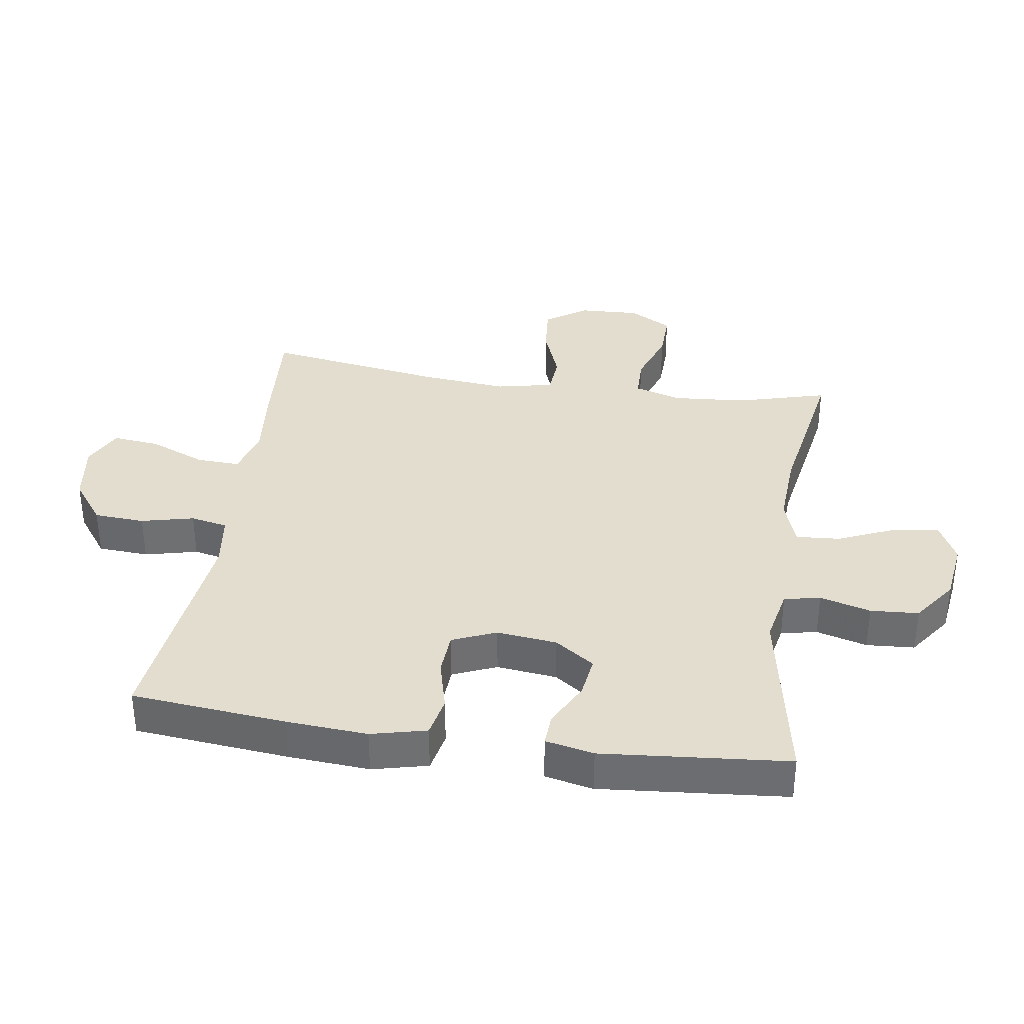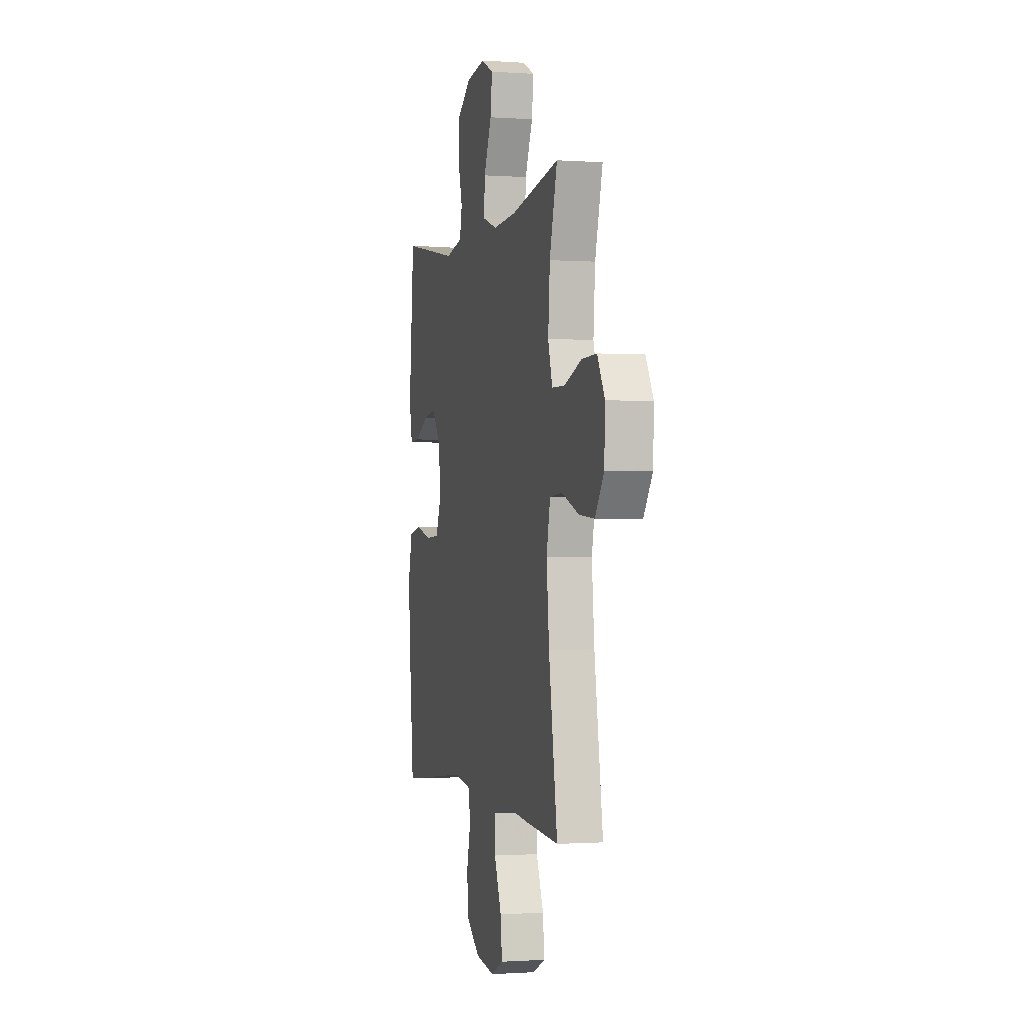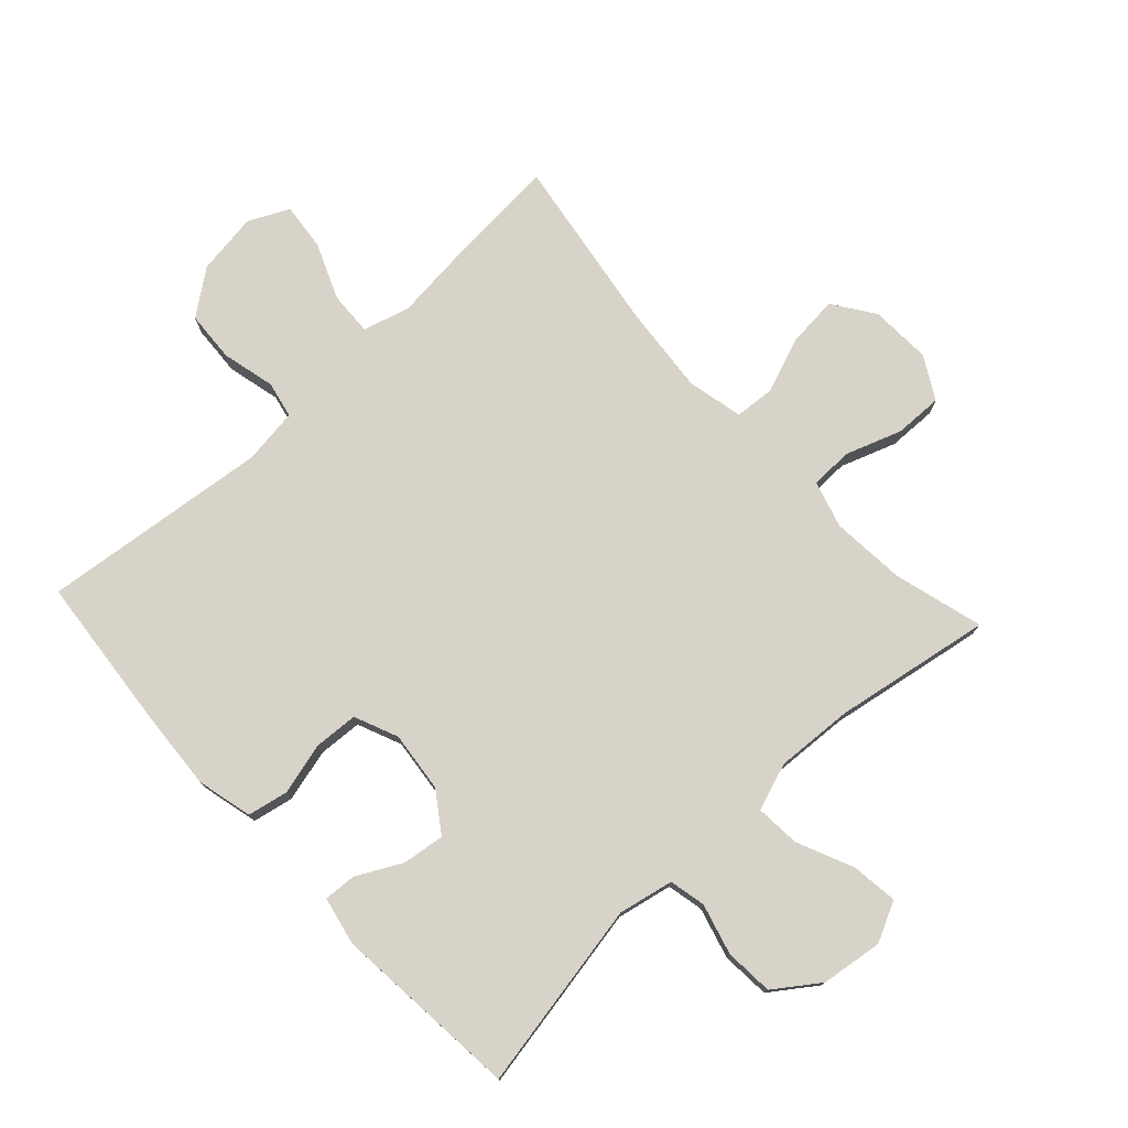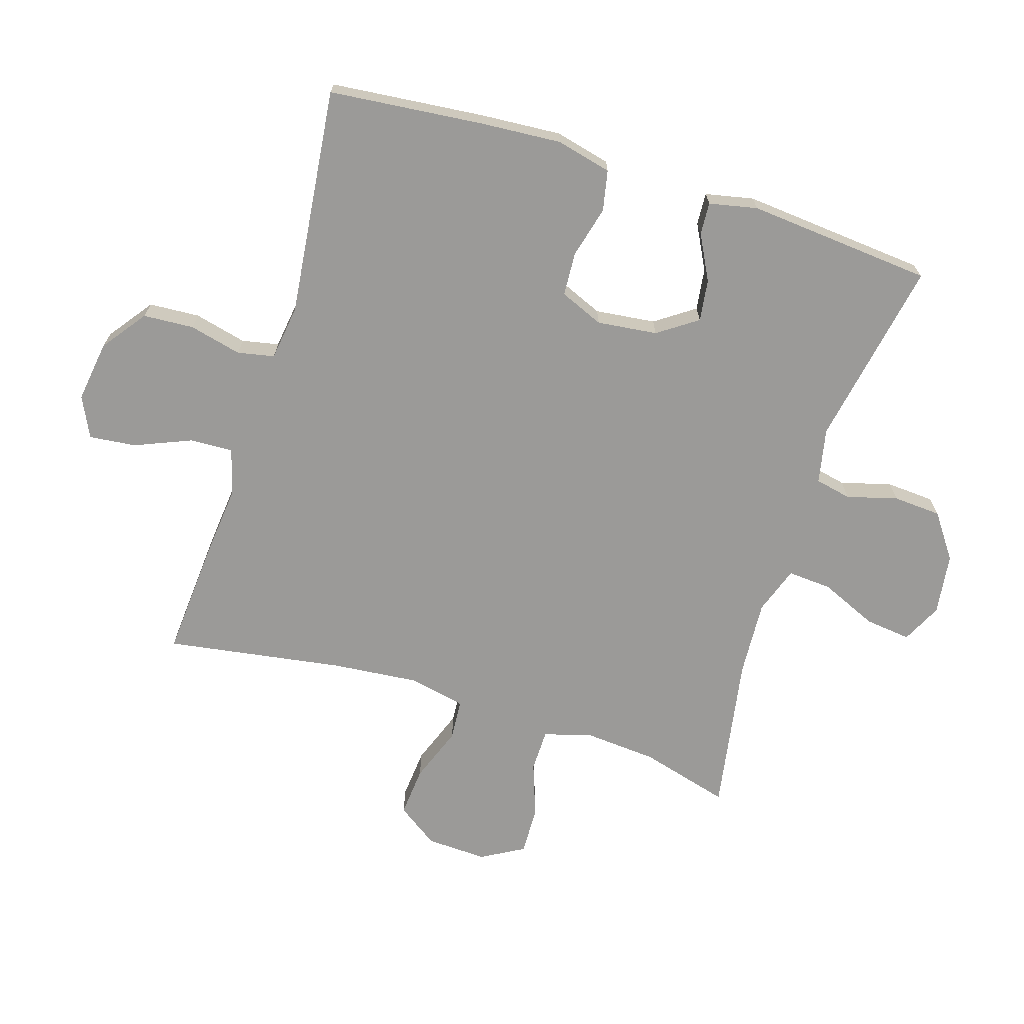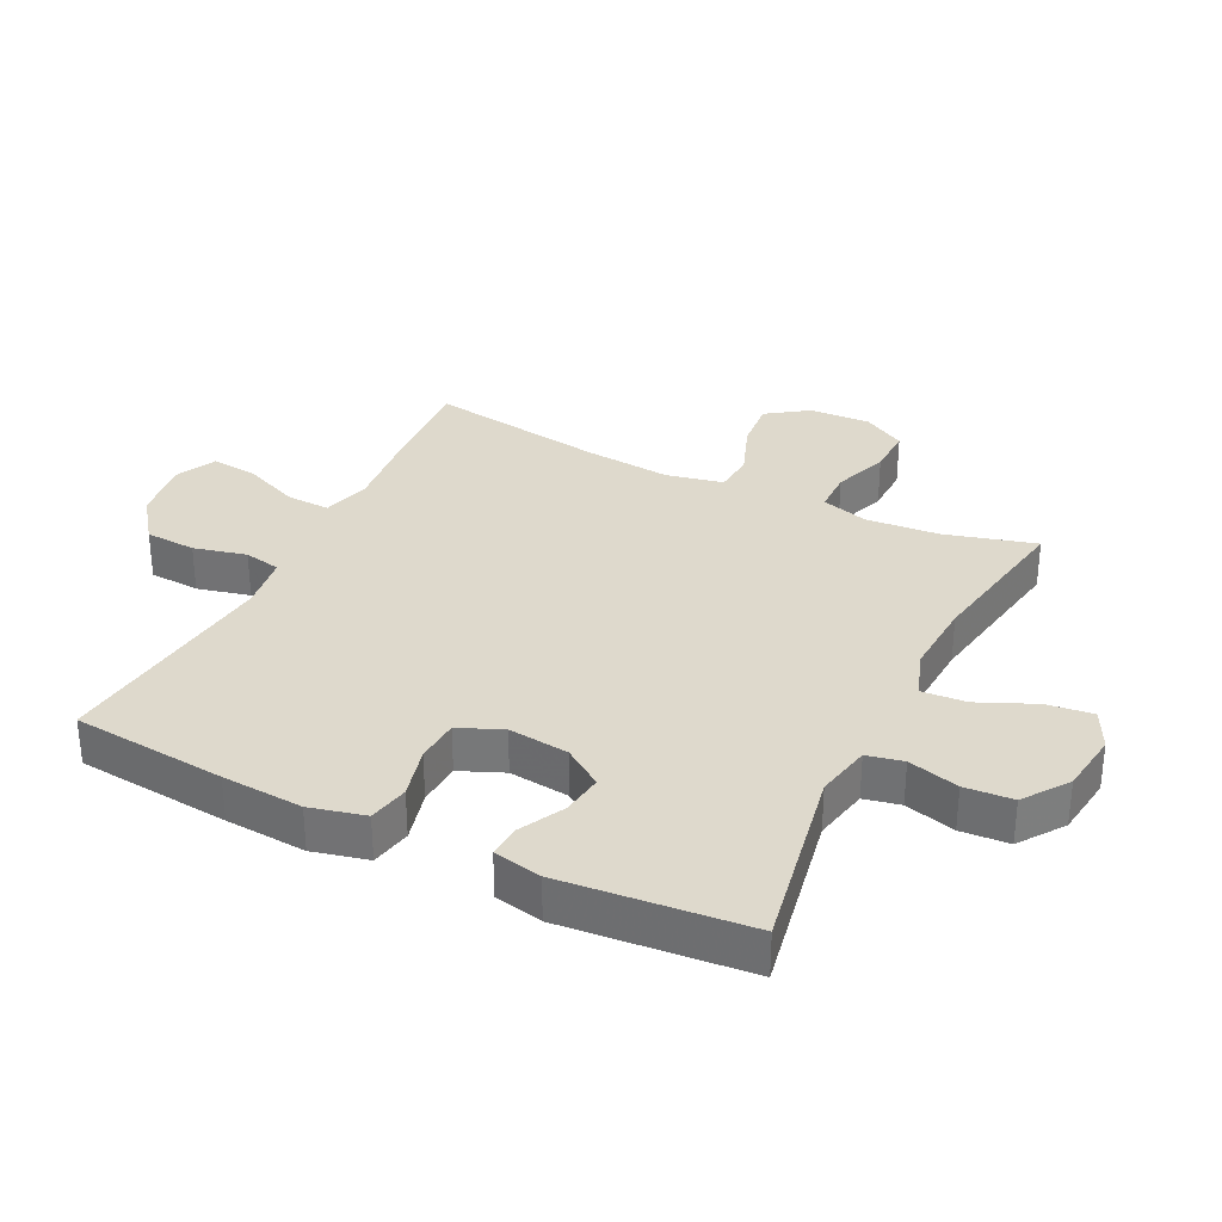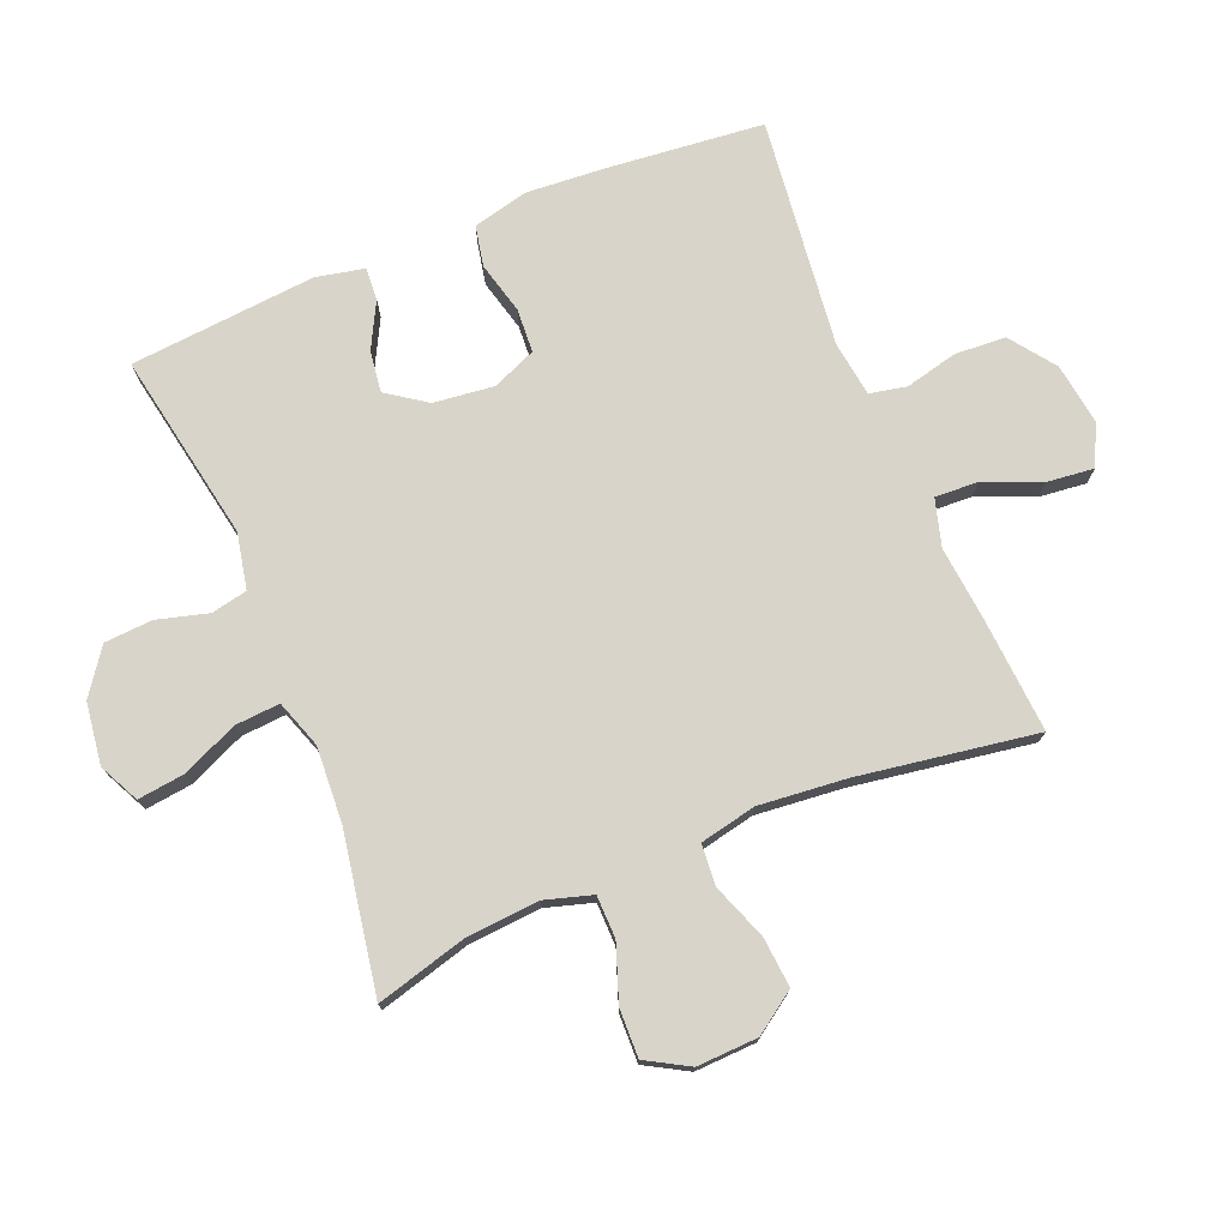
<metadata>
{"format":"obj","ext":"obj","renderer":"f3d","projection":"perspective","resolution":1024,"background":"white","views":[{"elev":35.6,"azim":-81.5,"up":"+Y"},{"elev":-0.9,"azim":75.4,"up":"+Z"},{"elev":76.6,"azim":-42.9,"up":"+Y"},{"elev":-69.3,"azim":-107.4,"up":"+Y"},{"elev":32.2,"azim":-63.8,"up":"+Y"},{"elev":74.9,"azim":67.7,"up":"+Y"}]}
</metadata>
<code>
v -0.5 0.07 0.5
v -0.203 0.07 0.445
v -0.116 0.07 0.463
v -0.104 0.07 0.52
v -0.126 0.07 0.6
v -0.121 0.07 0.676
v -0.051 0.07 0.726
v 0.046 0.07 0.739
v 0.109 0.07 0.708
v 0.1 0.07 0.635
v 0.061 0.07 0.546
v 0.056 0.07 0.476
v 0.131 0.07 0.45
v 0.251 0.07 0.457
v 0.5 0.07 0.5
v 0.461 0.07 0.358
v 0.452 0.07 0.242
v 0.474 0.07 0.168
v 0.541 0.07 0.167
v 0.628 0.07 0.198
v 0.704 0.07 0.2
v 0.742 0.07 0.133
v 0.738 0.07 0.037
v 0.693 0.07 -0.028
v 0.614 0.07 -0.021
v 0.526 0.07 0.012
v 0.462 0.07 0.007
v 0.443 0.07 -0.082
v 0.456 0.07 -0.219
v 0.5 0.07 -0.5
v 0.32 0.07 -0.487
v 0.201 0.07 -0.475
v 0.127 0.07 -0.496
v 0.13 0.07 -0.564
v 0.167 0.07 -0.653
v 0.175 0.07 -0.727
v 0.111 0.07 -0.758
v 0.014 0.07 -0.744
v -0.056 0.07 -0.692
v -0.061 0.07 -0.612
v -0.041 0.07 -0.529
v -0.053 0.07 -0.471
v -0.14 0.07 -0.459
v -0.5 0.07 -0.5
v -0.524 0.07 -0.257
v -0.533 0.07 -0.129
v -0.512 0.07 -0.042
v -0.448 0.07 -0.029
v -0.366 0.07 -0.05
v -0.297 0.07 -0.046
v -0.268 0.07 0.023
v -0.279 0.07 0.118
v -0.322 0.07 0.18
v -0.388 0.07 0.171
v -0.459 0.07 0.134
v -0.51 0.07 0.131
v -0.526 0.07 0.207
v -0.5 0 0.5
v -0.203 0 0.445
v -0.116 0 0.463
v -0.104 0 0.52
v -0.126 0 0.6
v -0.121 0 0.676
v -0.051 0 0.726
v 0.046 0 0.739
v 0.109 0 0.708
v 0.1 0 0.635
v 0.061 0 0.546
v 0.056 0 0.476
v 0.131 0 0.45
v 0.251 0 0.457
v 0.5 0 0.5
v 0.461 0 0.358
v 0.452 0 0.242
v 0.474 0 0.168
v 0.541 0 0.167
v 0.628 0 0.198
v 0.704 0 0.2
v 0.742 0 0.133
v 0.738 0 0.037
v 0.693 0 -0.028
v 0.614 0 -0.021
v 0.526 0 0.012
v 0.462 0 0.007
v 0.443 0 -0.082
v 0.456 0 -0.219
v 0.5 0 -0.5
v 0.32 0 -0.487
v 0.201 0 -0.475
v 0.127 0 -0.496
v 0.13 0 -0.564
v 0.167 0 -0.653
v 0.175 0 -0.727
v 0.111 0 -0.758
v 0.014 0 -0.744
v -0.056 0 -0.692
v -0.061 0 -0.612
v -0.041 0 -0.529
v -0.053 0 -0.471
v -0.14 0 -0.459
v -0.5 0 -0.5
v -0.524 0 -0.257
v -0.533 0 -0.129
v -0.512 0 -0.042
v -0.448 0 -0.029
v -0.366 0 -0.05
v -0.297 0 -0.046
v -0.268 0 0.023
v -0.279 0 0.118
v -0.322 0 0.18
v -0.388 0 0.171
v -0.459 0 0.134
v -0.51 0 0.131
v -0.526 0 0.207
f 57 1 2
f 56 57 2
f 55 56 2
f 54 55 2
f 53 54 2 3
f 52 53 3
f 51 52 3
f 47 48 49
f 46 47 49
f 45 46 49
f 44 45 49
f 43 44 49
f 42 43 49 50
f 39 40 41
f 38 39 41
f 37 38 41
f 36 37 41
f 35 36 41
f 34 35 41
f 33 34 41 42
f 42 50 51
f 33 42 51
f 32 33 51
f 32 51 3
f 31 32 3
f 30 31 3
f 29 30 3
f 24 25 26
f 23 24 26
f 22 23 26
f 21 22 26
f 20 21 26
f 19 20 26
f 18 19 26 27
f 17 18 27 28
f 14 15 16
f 13 14 16 17
f 12 13 17 28
f 9 10 11
f 8 9 11
f 7 8 11
f 6 7 11
f 5 6 11
f 4 5 11
f 4 11 12
f 12 28 29
f 4 12 29
f 3 4 29
f 59 58 114
f 59 114 113
f 59 113 112
f 59 112 111
f 60 59 111 110
f 60 110 109
f 60 109 108
f 106 105 104
f 106 104 103
f 106 103 102
f 106 102 101
f 106 101 100
f 107 106 100 99
f 98 97 96
f 98 96 95
f 98 95 94
f 98 94 93
f 98 93 92
f 98 92 91
f 99 98 91 90
f 108 107 99
f 108 99 90
f 108 90 89
f 60 108 89
f 60 89 88
f 60 88 87
f 60 87 86
f 83 82 81
f 83 81 80
f 83 80 79
f 83 79 78
f 83 78 77
f 83 77 76
f 84 83 76 75
f 85 84 75 74
f 73 72 71
f 74 73 71 70
f 85 74 70 69
f 68 67 66
f 68 66 65
f 68 65 64
f 68 64 63
f 68 63 62
f 68 62 61
f 69 68 61
f 86 85 69
f 86 69 61
f 86 61 60
f 1 58 59 2
f 2 59 60 3
f 3 60 61 4
f 4 61 62 5
f 5 62 63 6
f 6 63 64 7
f 7 64 65 8
f 8 65 66 9
f 9 66 67 10
f 10 67 68 11
f 11 68 69 12
f 12 69 70 13
f 13 70 71 14
f 14 71 72 15
f 15 72 73 16
f 16 73 74 17
f 17 74 75 18
f 18 75 76 19
f 19 76 77 20
f 20 77 78 21
f 21 78 79 22
f 22 79 80 23
f 23 80 81 24
f 24 81 82 25
f 25 82 83 26
f 26 83 84 27
f 27 84 85 28
f 28 85 86 29
f 29 86 87 30
f 30 87 88 31
f 31 88 89 32
f 32 89 90 33
f 33 90 91 34
f 34 91 92 35
f 35 92 93 36
f 36 93 94 37
f 37 94 95 38
f 38 95 96 39
f 39 96 97 40
f 40 97 98 41
f 41 98 99 42
f 42 99 100 43
f 43 100 101 44
f 44 101 102 45
f 45 102 103 46
f 46 103 104 47
f 47 104 105 48
f 48 105 106 49
f 49 106 107 50
f 50 107 108 51
f 51 108 109 52
f 52 109 110 53
f 53 110 111 54
f 54 111 112 55
f 55 112 113 56
f 56 113 114 57
f 57 114 58 1

</code>
